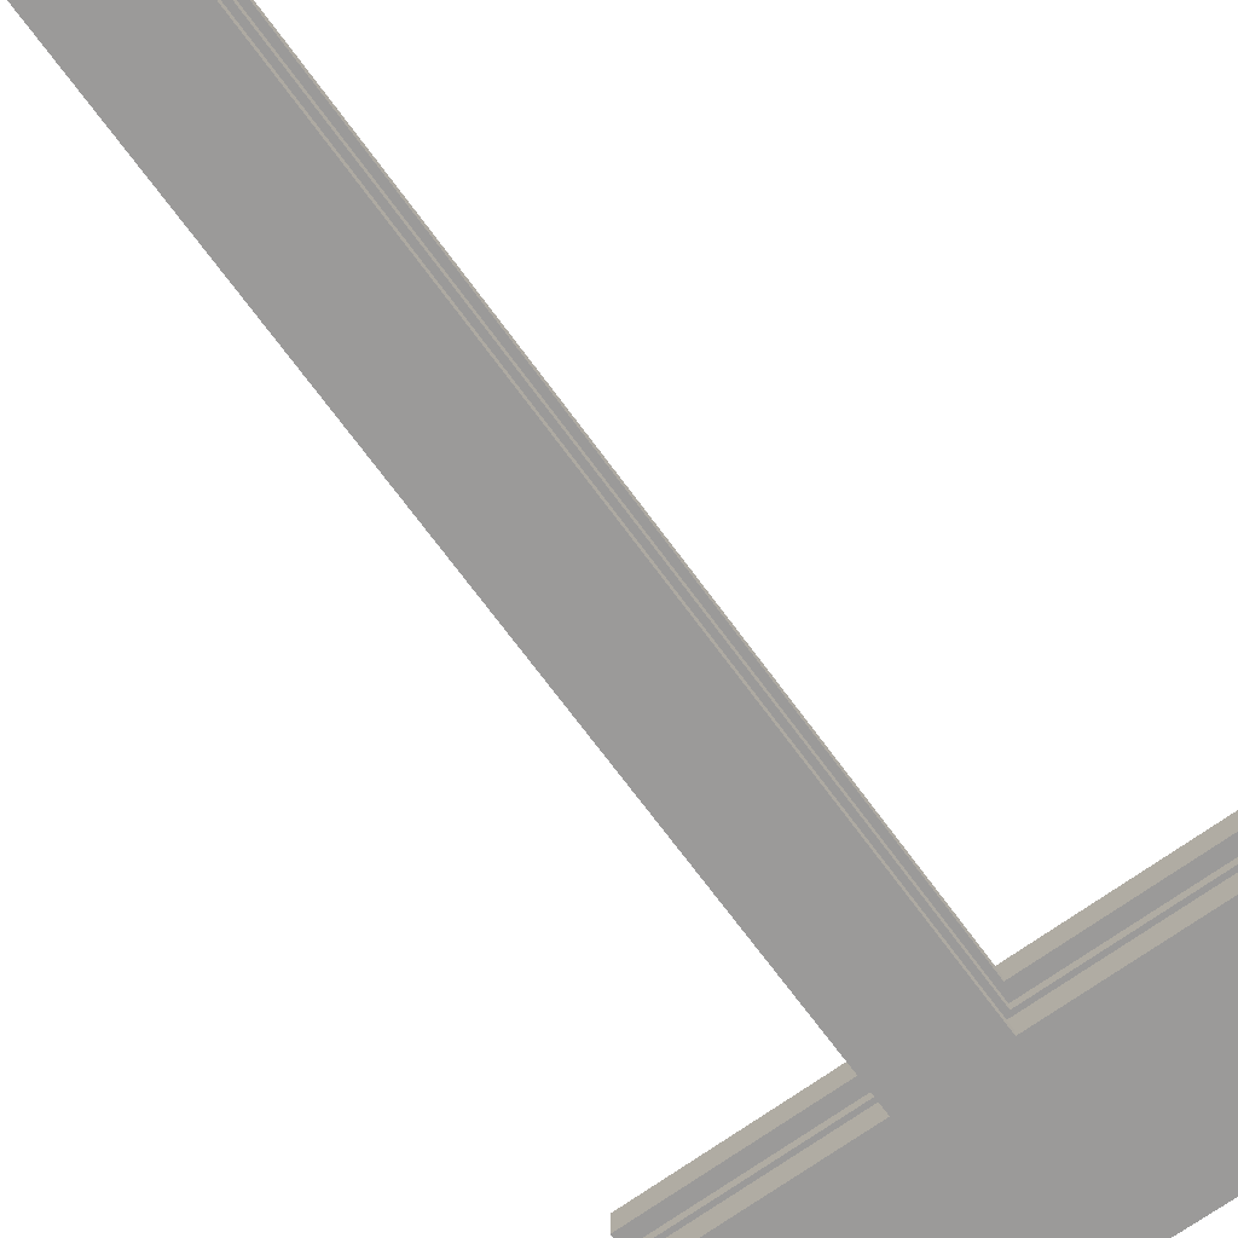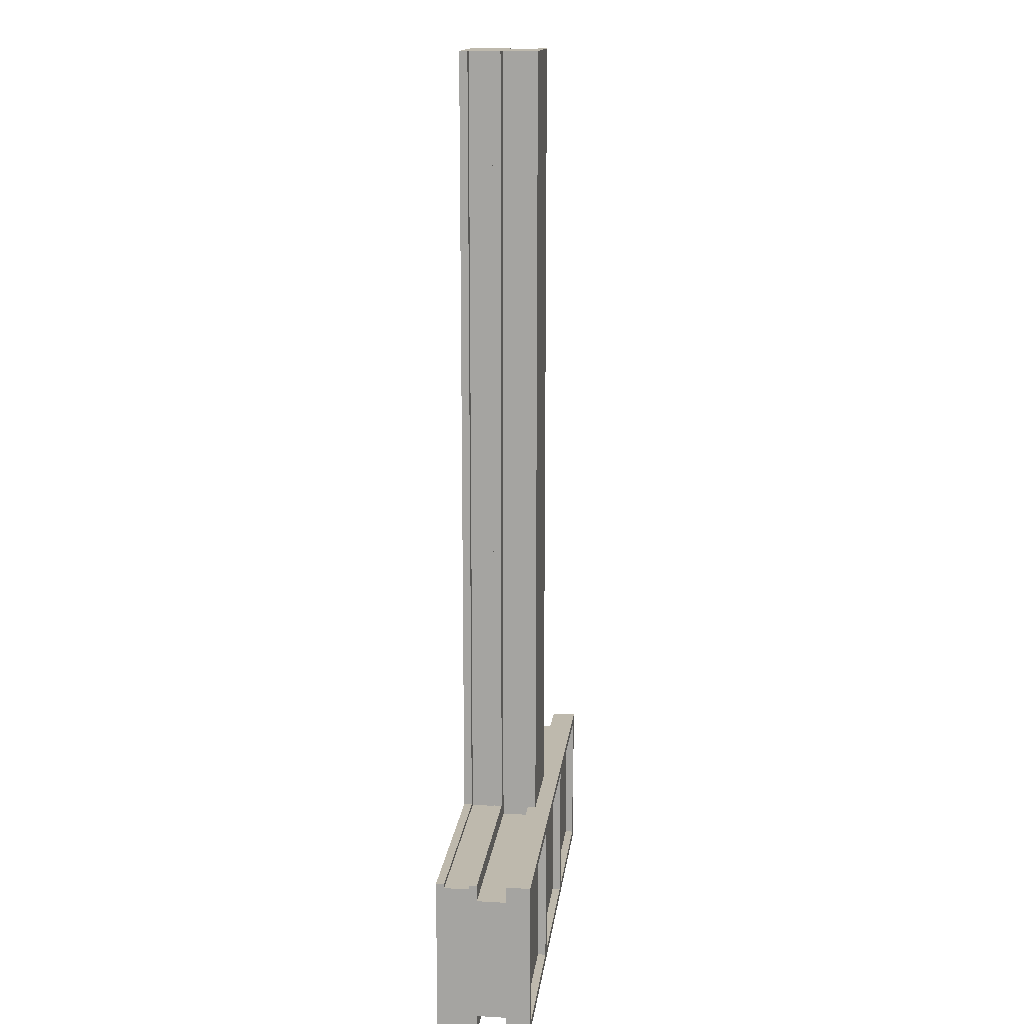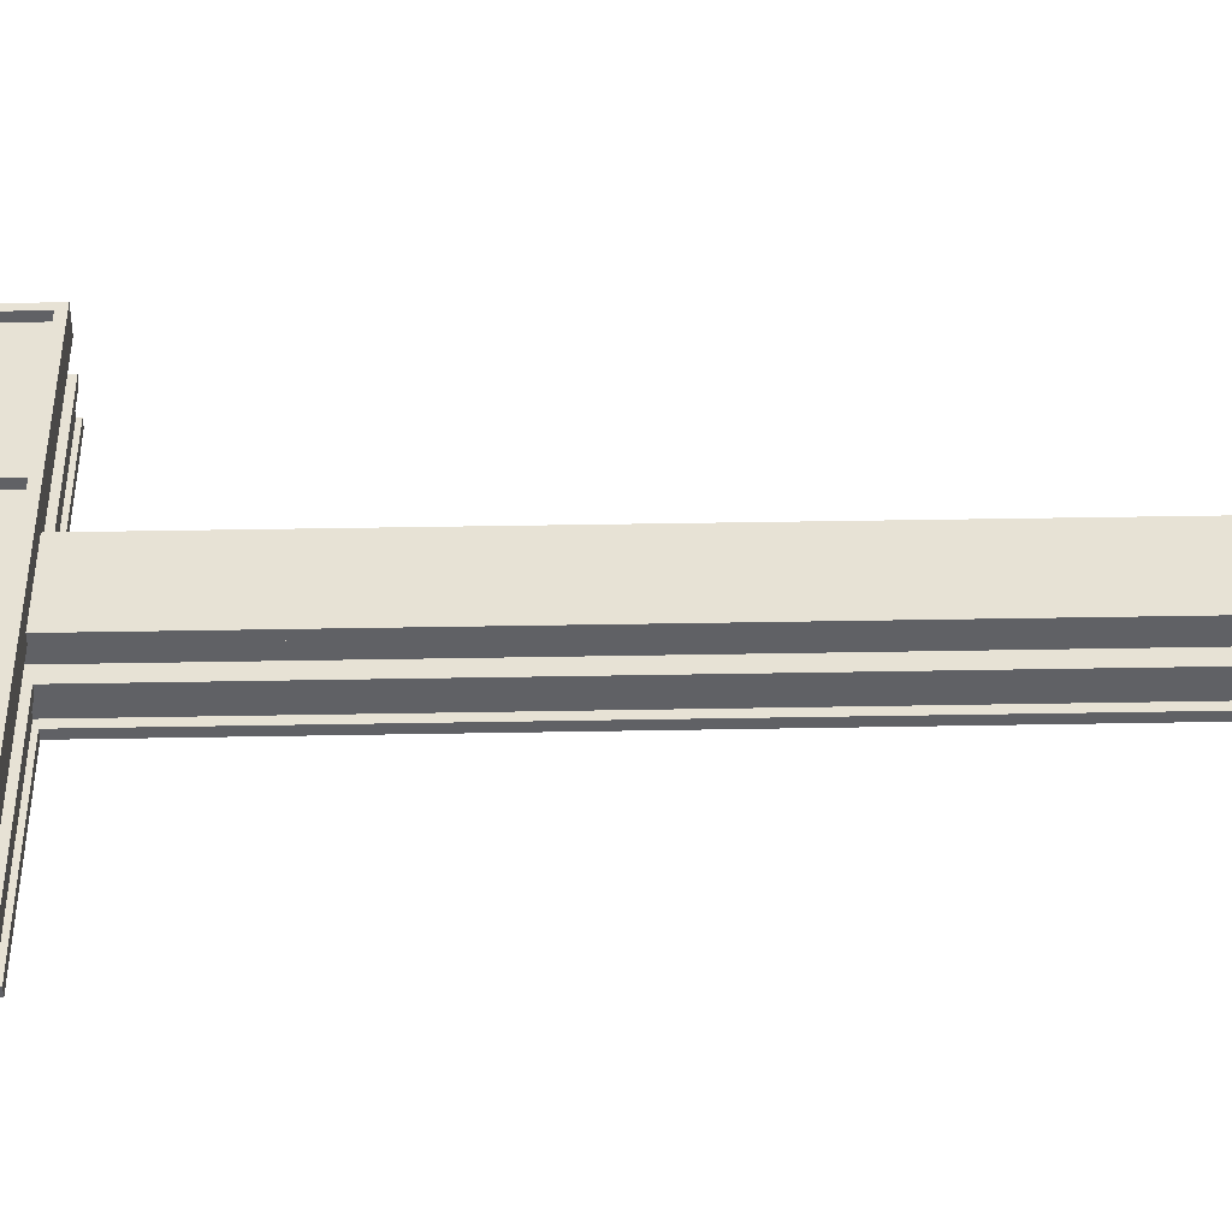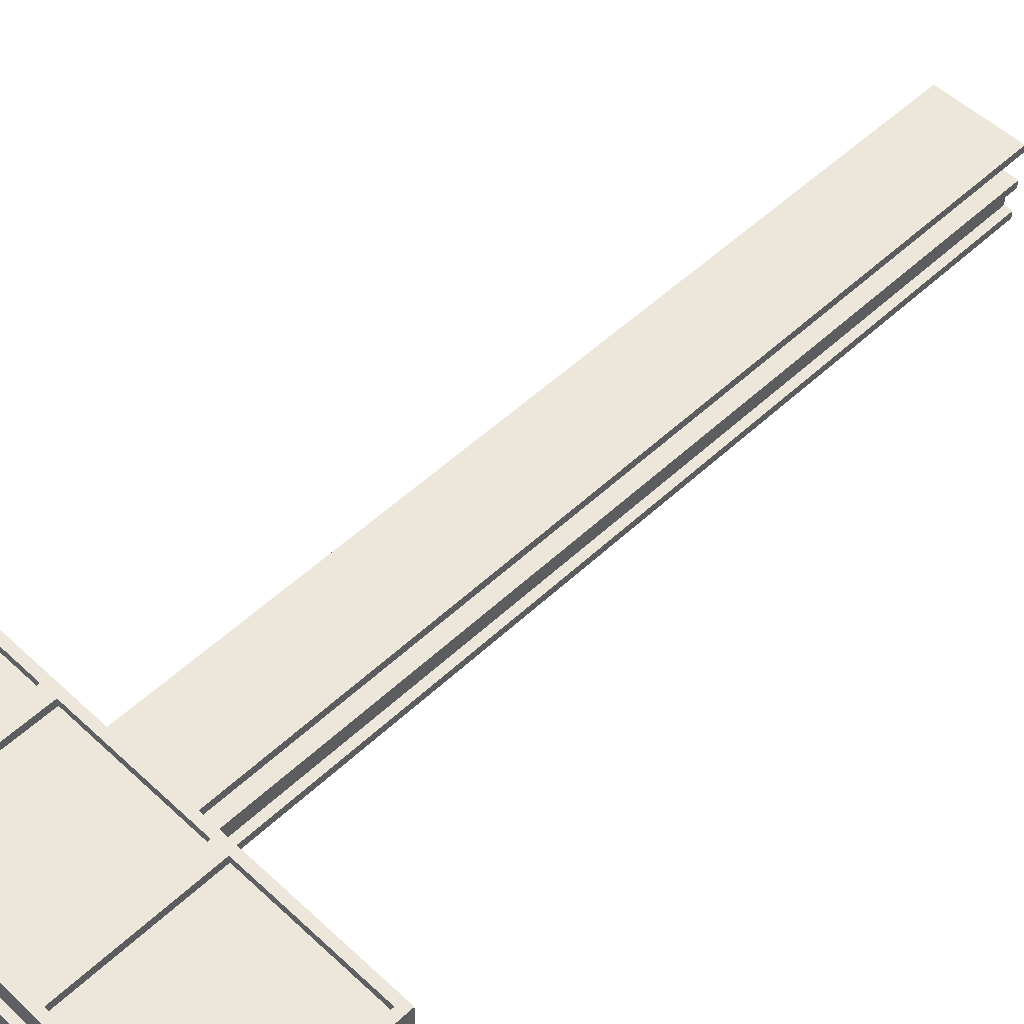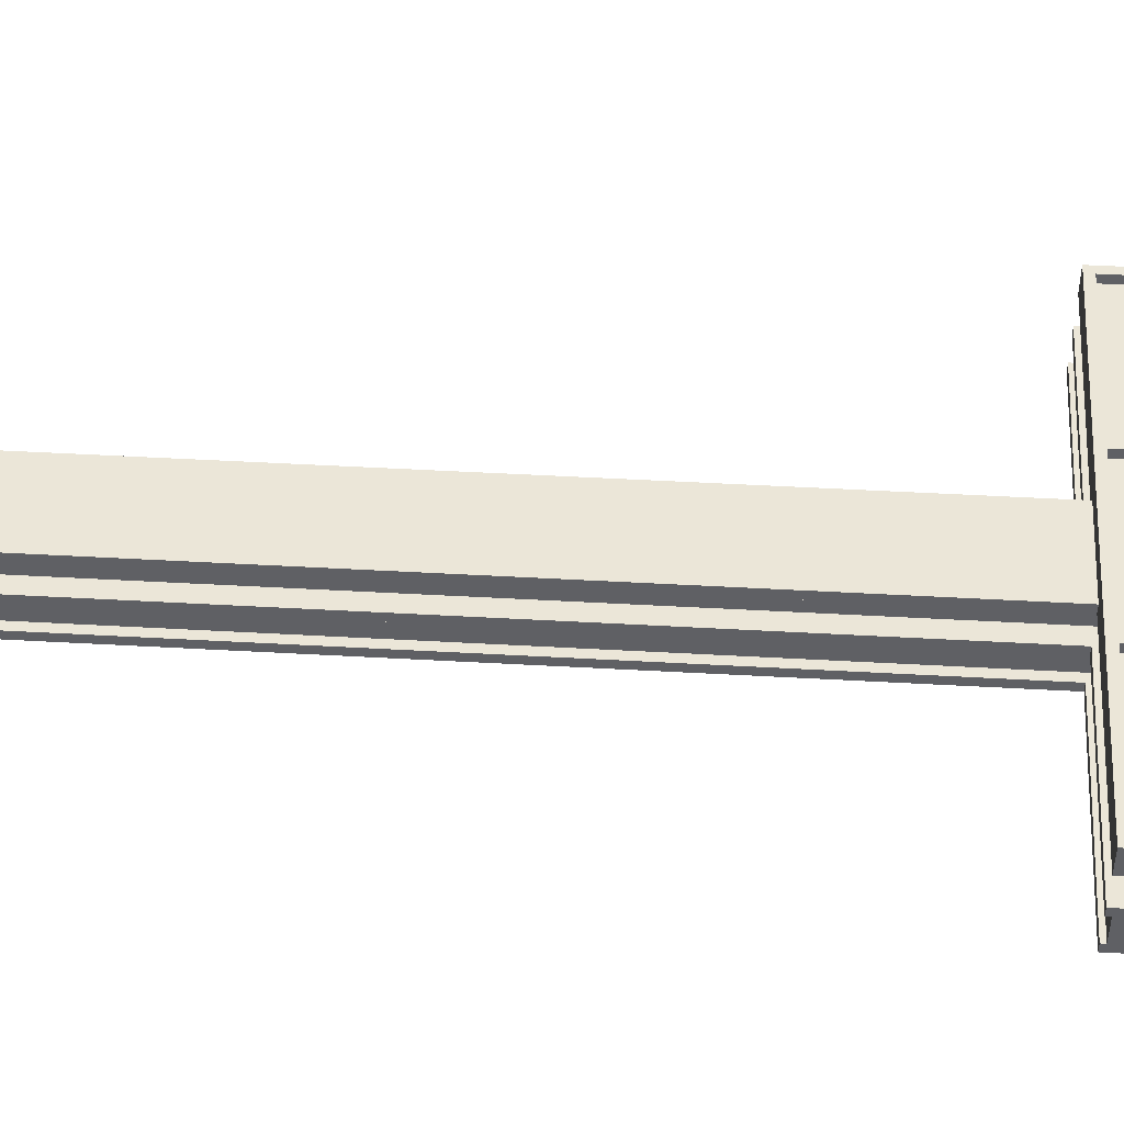
<metadata>
{"format":"obj","ext":"obj","renderer":"f3d","projection":"perspective","resolution":1024,"background":"white","views":[{"elev":-69.5,"azim":36.1,"up":"+Y"},{"elev":15.2,"azim":96.9,"up":"+Z"},{"elev":40.4,"azim":-91.3,"up":"+Y"},{"elev":52.8,"azim":-135.0,"up":"+Y"},{"elev":46.5,"azim":93.7,"up":"+Y"}]}
</metadata>
<code>
o
v -17.5 -0.3 1.9
v -17.5 -0.3 -2
v -17.5 -0.1 1.9
v -17.5 -0.1 1.8
v -17.5 -0.1 -1.9
v -17.5 -0.1 -2
v -17.5 0.5 1.9
v -17.5 0.5 1.8
v -17.5 0.5 -1.9
v -17.5 0.5 -2
v -17.5 0.7 1.9
v -17.5 0.7 1.5
v -17.5 0.7 -1.6
v -17.5 0.7 -2
v -17.5 1.4 1.9
v -17.5 1.4 1.5
v -17.5 1.4 -1.6
v -17.5 1.4 -2
v -17.5 2 1.9
v -17.5 2 -2
v -13.8 1.8 1.7
v -13.8 1.8 -1.8
v -13.8 2 1.7
v -13.8 2 -1.8
v -12.7 -0.3 21.4
v -12.7 -0.3 1.9
v -12.7 -0.1 21.4
v -12.7 -0.1 1.9
v -12.7 0.5 21.4
v -12.7 0.5 1.9
v -12.7 0.7 21.4
v -12.7 0.7 1.9
v -12.7 1.4 21.4
v -12.7 1.4 1.9
v -12.7 1.6 21.4
v -12.7 1.6 1.9
v -12.5 -0.1 21.4
v -12.5 -0.1 1.8
v -12.5 -0.1 -1.9
v -12.5 -0.1 -2
v -12.5 0.5 21.4
v -12.5 0.5 1.8
v -12.5 0.5 -1.9
v -12.5 0.5 -2
v -12.3 0.7 21.4
v -12.3 0.7 1.5
v -12.3 0.7 -1.6
v -12.3 0.7 -2
v -12.3 1.4 21.4
v -12.3 1.4 1.5
v -12.3 1.4 -1.6
v -12.3 1.4 -2
v -9.9 1.8 1.7
v -9.9 1.8 -1.8
v -9.9 2 1.7
v -9.9 2 -1.8
v -6 1.8 1.7
v -6 1.8 -1.8
v -6 2 1.7
v -6 2 -1.8
v -17.3 1.8 1.7
v -17.3 1.8 -1.8
v -17.3 2 1.7
v -17.3 2 -1.8
v -13.4 1.8 1.7
v -13.4 1.8 -1.8
v -13.4 2 1.7
v -13.4 2 -1.8
v -11 0.7 21.4
v -11 0.7 1.5
v -11 0.7 -1.6
v -11 0.7 -2
v -11 1.4 21.4
v -11 1.4 1.5
v -11 1.4 -1.6
v -11 1.4 -2
v -10.8 -0.1 21.4
v -10.8 -0.1 1.8
v -10.8 -0.1 -1.9
v -10.8 -0.1 -2
v -10.8 0.5 21.4
v -10.8 0.5 1.8
v -10.8 0.5 -1.9
v -10.8 0.5 -2
v -10.6 -0.3 21.4
v -10.6 -0.3 1.9
v -10.6 -0.1 21.4
v -10.6 -0.1 1.9
v -10.6 0.5 21.4
v -10.6 0.5 1.9
v -10.6 0.7 21.4
v -10.6 0.7 1.9
v -10.6 1.4 21.4
v -10.6 1.4 1.9
v -10.6 1.6 21.4
v -10.6 1.6 1.9
v -9.5 1.8 1.7
v -9.5 1.8 -1.8
v -9.5 2 1.7
v -9.5 2 -1.8
v -5.8 -0.3 1.9
v -5.8 -0.3 -2
v -5.8 -0.1 1.9
v -5.8 -0.1 1.8
v -5.8 -0.1 -1.9
v -5.8 -0.1 -2
v -5.8 0.5 1.9
v -5.8 0.5 1.8
v -5.8 0.5 -1.9
v -5.8 0.5 -2
v -5.8 0.7 1.9
v -5.8 0.7 1.5
v -5.8 0.7 -1.6
v -5.8 0.7 -2
v -5.8 1.4 1.9
v -5.8 1.4 1.5
v -5.8 1.4 -1.6
v -5.8 1.4 -2
v -5.8 2 1.9
v -5.8 2 -2
v -12.7 -0.3 21.4
v -12.7 -0.1 21.4
v -12.7 0.5 21.4
v -12.7 0.7 21.4
v -12.7 1.4 21.4
v -12.7 1.6 21.4
v -12.5 -0.1 21.4
v -12.5 0.5 21.4
v -12.3 0.7 21.4
v -12.3 1.4 21.4
v -11 0.7 21.4
v -11 1.4 21.4
v -10.8 -0.1 21.4
v -10.8 0.5 21.4
v -10.6 -0.3 21.4
v -10.6 -0.1 21.4
v -10.6 0.5 21.4
v -10.6 0.7 21.4
v -10.6 1.4 21.4
v -10.6 1.6 21.4
v -17.5 -0.3 1.9
v -17.5 -0.1 1.9
v -17.5 0.5 1.9
v -17.5 0.7 1.9
v -17.5 1.4 1.9
v -17.5 2 1.9
v -12.7 -0.3 1.9
v -12.7 -0.1 1.9
v -12.7 0.5 1.9
v -12.7 0.7 1.9
v -12.7 1.4 1.9
v -12.7 1.6 1.9
v -10.6 -0.3 1.9
v -10.6 -0.1 1.9
v -10.6 0.5 1.9
v -10.6 0.7 1.9
v -10.6 1.4 1.9
v -10.6 1.6 1.9
v -5.8 -0.3 1.9
v -5.8 -0.1 1.9
v -5.8 0.5 1.9
v -5.8 0.7 1.9
v -5.8 1.4 1.9
v -5.8 2 1.9
v -17.5 -0.1 1.8
v -17.5 0.5 1.8
v -12.5 -0.1 1.8
v -12.5 0.5 1.8
v -10.8 -0.1 1.8
v -10.8 0.5 1.8
v -5.8 -0.1 1.8
v -5.8 0.5 1.8
v -17.5 0.7 1.5
v -17.5 1.4 1.5
v -12.3 0.7 1.5
v -12.3 1.4 1.5
v -11 0.7 1.5
v -11 1.4 1.5
v -5.8 0.7 1.5
v -5.8 1.4 1.5
v -17.3 1.8 -1.8
v -17.3 2 -1.8
v -13.8 1.8 -1.8
v -13.8 2 -1.8
v -13.4 1.8 -1.8
v -13.4 2 -1.8
v -9.9 1.8 -1.8
v -9.9 2 -1.8
v -9.5 1.8 -1.8
v -9.5 2 -1.8
v -6 1.8 -1.8
v -6 2 -1.8
v -17.3 1.8 1.7
v -17.3 2 1.7
v -13.8 1.8 1.7
v -13.8 2 1.7
v -13.4 1.8 1.7
v -13.4 2 1.7
v -9.9 1.8 1.7
v -9.9 2 1.7
v -9.5 1.8 1.7
v -9.5 2 1.7
v -6 1.8 1.7
v -6 2 1.7
v -17.5 0.7 -1.6
v -17.5 1.4 -1.6
v -12.3 0.7 -1.6
v -12.3 1.4 -1.6
v -11 0.7 -1.6
v -11 1.4 -1.6
v -5.8 0.7 -1.6
v -5.8 1.4 -1.6
v -17.5 -0.1 -1.9
v -17.5 0.5 -1.9
v -12.5 -0.1 -1.9
v -12.5 0.5 -1.9
v -10.8 -0.1 -1.9
v -10.8 0.5 -1.9
v -5.8 -0.1 -1.9
v -5.8 0.5 -1.9
v -17.5 -0.3 -2
v -17.5 -0.1 -2
v -17.5 0.5 -2
v -17.5 0.7 -2
v -17.5 1.4 -2
v -17.5 2 -2
v -12.5 -0.1 -2
v -12.5 0.5 -2
v -12.3 0.7 -2
v -12.3 1.4 -2
v -11 0.7 -2
v -11 1.4 -2
v -10.8 -0.1 -2
v -10.8 0.5 -2
v -5.8 -0.3 -2
v -5.8 -0.1 -2
v -5.8 0.5 -2
v -5.8 0.7 -2
v -5.8 1.4 -2
v -5.8 2 -2
v -12.7 -0.3 21.4
v -10.6 -0.3 21.4
v -17.5 -0.3 1.9
v -12.7 -0.3 1.9
v -10.6 -0.3 1.9
v -5.8 -0.3 1.9
v -17.5 -0.3 -2
v -5.8 -0.3 -2
v -12.7 0.5 21.4
v -12.5 0.5 21.4
v -10.8 0.5 21.4
v -10.6 0.5 21.4
v -17.5 0.5 1.9
v -12.7 0.5 1.9
v -10.6 0.5 1.9
v -5.8 0.5 1.9
v -17.5 0.5 1.8
v -12.5 0.5 1.8
v -10.8 0.5 1.8
v -5.8 0.5 1.8
v -17.5 0.5 -1.9
v -12.5 0.5 -1.9
v -10.8 0.5 -1.9
v -5.8 0.5 -1.9
v -17.5 0.5 -2
v -12.5 0.5 -2
v -10.8 0.5 -2
v -5.8 0.5 -2
v -12.7 1.4 21.4
v -12.3 1.4 21.4
v -11 1.4 21.4
v -10.6 1.4 21.4
v -17.5 1.4 1.9
v -12.7 1.4 1.9
v -10.6 1.4 1.9
v -5.8 1.4 1.9
v -17.5 1.4 1.5
v -12.3 1.4 1.5
v -11 1.4 1.5
v -5.8 1.4 1.5
v -17.5 1.4 -1.6
v -12.3 1.4 -1.6
v -11 1.4 -1.6
v -5.8 1.4 -1.6
v -17.5 1.4 -2
v -12.3 1.4 -2
v -11 1.4 -2
v -5.8 1.4 -2
v -12.7 -0.1 21.4
v -12.5 -0.1 21.4
v -10.8 -0.1 21.4
v -10.6 -0.1 21.4
v -17.5 -0.1 1.9
v -12.7 -0.1 1.9
v -10.6 -0.1 1.9
v -5.8 -0.1 1.9
v -17.5 -0.1 1.8
v -12.5 -0.1 1.8
v -10.8 -0.1 1.8
v -5.8 -0.1 1.8
v -17.5 -0.1 -1.9
v -12.5 -0.1 -1.9
v -10.8 -0.1 -1.9
v -5.8 -0.1 -1.9
v -17.5 -0.1 -2
v -12.5 -0.1 -2
v -10.8 -0.1 -2
v -5.8 -0.1 -2
v -12.7 0.7 21.4
v -12.3 0.7 21.4
v -11 0.7 21.4
v -10.6 0.7 21.4
v -17.5 0.7 1.9
v -12.7 0.7 1.9
v -10.6 0.7 1.9
v -5.8 0.7 1.9
v -17.5 0.7 1.5
v -12.3 0.7 1.5
v -11 0.7 1.5
v -5.8 0.7 1.5
v -17.5 0.7 -1.6
v -12.3 0.7 -1.6
v -11 0.7 -1.6
v -5.8 0.7 -1.6
v -17.5 0.7 -2
v -12.3 0.7 -2
v -11 0.7 -2
v -5.8 0.7 -2
v -12.7 1.6 21.4
v -10.6 1.6 21.4
v -12.7 1.6 1.9
v -10.6 1.6 1.9
v -17.3 1.8 1.7
v -13.8 1.8 1.7
v -13.4 1.8 1.7
v -9.9 1.8 1.7
v -9.5 1.8 1.7
v -6 1.8 1.7
v -17.3 1.8 -1.8
v -13.8 1.8 -1.8
v -13.4 1.8 -1.8
v -9.9 1.8 -1.8
v -9.5 1.8 -1.8
v -6 1.8 -1.8
v -17.5 2 1.9
v -5.8 2 1.9
v -17.3 2 1.7
v -13.8 2 1.7
v -13.4 2 1.7
v -9.9 2 1.7
v -9.5 2 1.7
v -6 2 1.7
v -17.3 2 -1.8
v -13.8 2 -1.8
v -13.4 2 -1.8
v -9.9 2 -1.8
v -9.5 2 -1.8
v -6 2 -1.8
v -17.5 2 -2
v -5.8 2 -2
f 3 2 1
f 4 2 3
f 5 2 4
f 6 2 5
f 8 5 4
f 9 5 8
f 11 8 7
f 11 10 9
f 11 9 8
f 12 10 11
f 13 10 12
f 14 10 13
f 16 13 12
f 17 13 16
f 19 16 15
f 19 18 17
f 19 17 16
f 20 18 19
f 23 22 21
f 24 22 23
f 27 26 25
f 28 26 27
f 31 30 29
f 32 30 31
f 35 34 33
f 36 34 35
f 41 38 37
f 42 38 41
f 43 40 39
f 44 40 43
f 49 46 45
f 50 46 49
f 51 48 47
f 52 48 51
f 55 54 53
f 56 54 55
f 59 58 57
f 60 58 59
f 61 62 63
f 63 62 64
f 65 66 67
f 67 66 68
f 69 70 73
f 73 70 74
f 71 72 75
f 75 72 76
f 77 78 81
f 81 78 82
f 79 80 83
f 83 80 84
f 85 86 87
f 87 86 88
f 89 90 91
f 91 90 92
f 93 94 95
f 95 94 96
f 97 98 99
f 99 98 100
f 101 102 103
f 103 102 104
f 104 102 105
f 105 102 106
f 104 105 108
f 108 105 109
f 107 108 111
f 109 110 111
f 108 109 111
f 111 110 112
f 112 110 113
f 113 110 114
f 112 113 116
f 116 113 117
f 115 116 119
f 117 118 119
f 116 117 119
f 119 118 120
f 127 122 121
f 128 124 123
f 129 124 128
f 129 128 127
f 130 126 125
f 131 129 127
f 131 130 129
f 132 126 130
f 132 130 131
f 133 131 127
f 133 127 121
f 134 131 133
f 135 133 121
f 136 133 135
f 137 131 134
f 138 131 137
f 139 126 132
f 140 126 139
f 147 142 141
f 148 142 147
f 149 144 143
f 150 144 149
f 151 146 145
f 152 146 151
f 158 146 152
f 159 154 153
f 160 154 159
f 161 156 155
f 162 156 161
f 163 158 157
f 164 146 158
f 164 158 163
f 167 166 165
f 168 166 167
f 171 170 169
f 172 170 171
f 175 174 173
f 176 174 175
f 179 178 177
f 180 178 179
f 183 182 181
f 184 182 183
f 187 186 185
f 188 186 187
f 191 190 189
f 192 190 191
f 193 194 195
f 195 194 196
f 197 198 199
f 199 198 200
f 201 202 203
f 203 202 204
f 205 206 207
f 207 206 208
f 209 210 211
f 211 210 212
f 213 214 215
f 215 214 216
f 217 218 219
f 219 218 220
f 221 222 227
f 223 224 228
f 228 224 229
f 227 228 229
f 225 226 230
f 227 229 231
f 229 230 231
f 230 226 232
f 231 230 232
f 227 231 233
f 221 227 233
f 233 231 234
f 221 233 235
f 235 233 236
f 234 231 237
f 237 231 238
f 232 226 239
f 239 226 240
f 244 242 241
f 245 242 244
f 247 244 243
f 247 246 245
f 247 245 244
f 248 246 247
f 254 250 249
f 255 252 251
f 257 254 253
f 258 250 254
f 258 254 257
f 259 256 255
f 259 255 251
f 260 256 259
f 265 262 261
f 266 262 265
f 267 264 263
f 268 264 267
f 274 270 269
f 275 272 271
f 277 274 273
f 278 270 274
f 278 274 277
f 279 276 275
f 279 275 271
f 280 276 279
f 285 282 281
f 286 282 285
f 287 284 283
f 288 284 287
f 289 290 294
f 291 292 295
f 293 294 297
f 294 290 298
f 297 294 298
f 295 296 299
f 291 295 299
f 299 296 300
f 301 302 305
f 305 302 306
f 303 304 307
f 307 304 308
f 309 310 314
f 311 312 315
f 313 314 317
f 314 310 318
f 317 314 318
f 315 316 319
f 311 315 319
f 319 316 320
f 321 322 325
f 325 322 326
f 323 324 327
f 327 324 328
f 329 330 331
f 331 330 332
f 333 334 339
f 339 334 340
f 335 336 341
f 341 336 342
f 337 338 343
f 343 338 344
f 345 346 347
f 347 346 348
f 348 346 349
f 349 346 350
f 350 346 351
f 351 346 352
f 345 347 353
f 348 349 354
f 354 349 355
f 350 351 356
f 356 351 357
f 352 346 358
f 356 357 359
f 357 358 359
f 354 355 359
f 345 353 359
f 355 356 359
f 353 354 359
f 358 346 360
f 359 358 360

</code>
